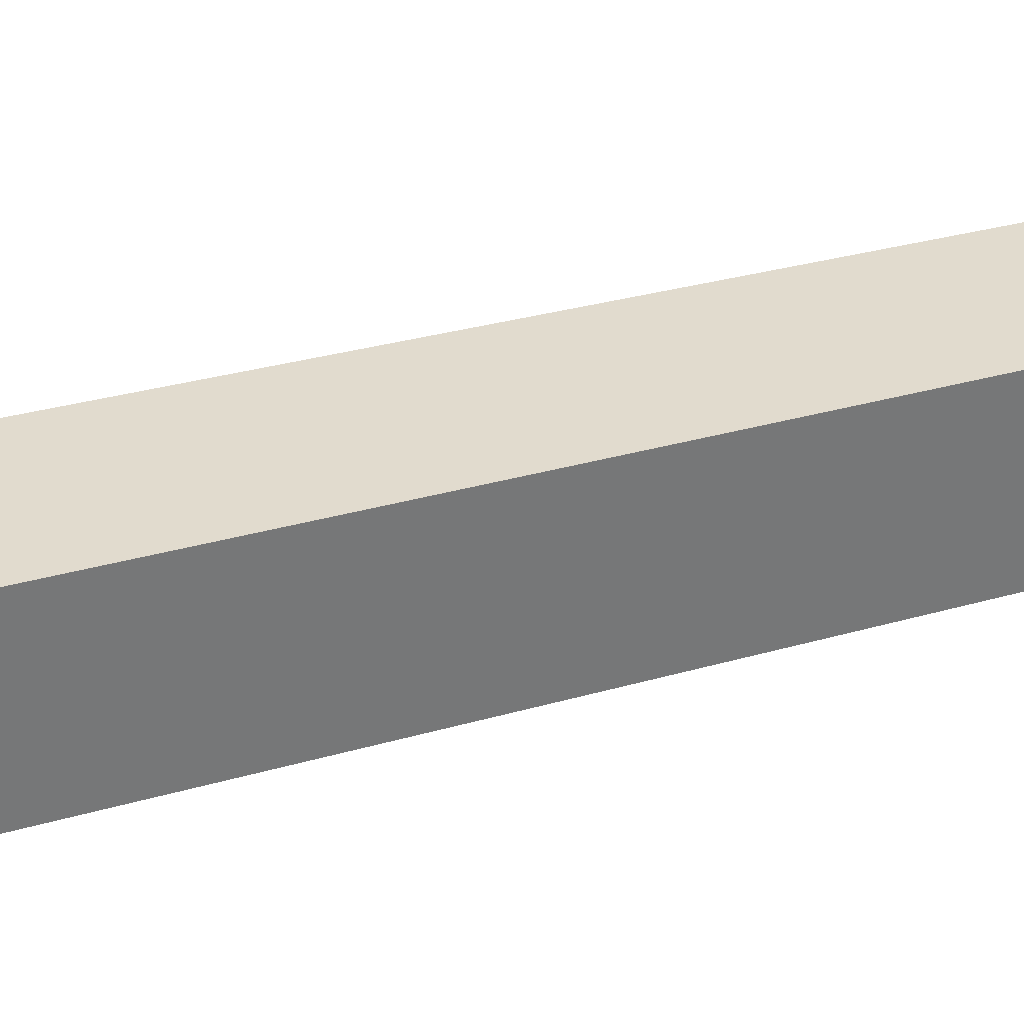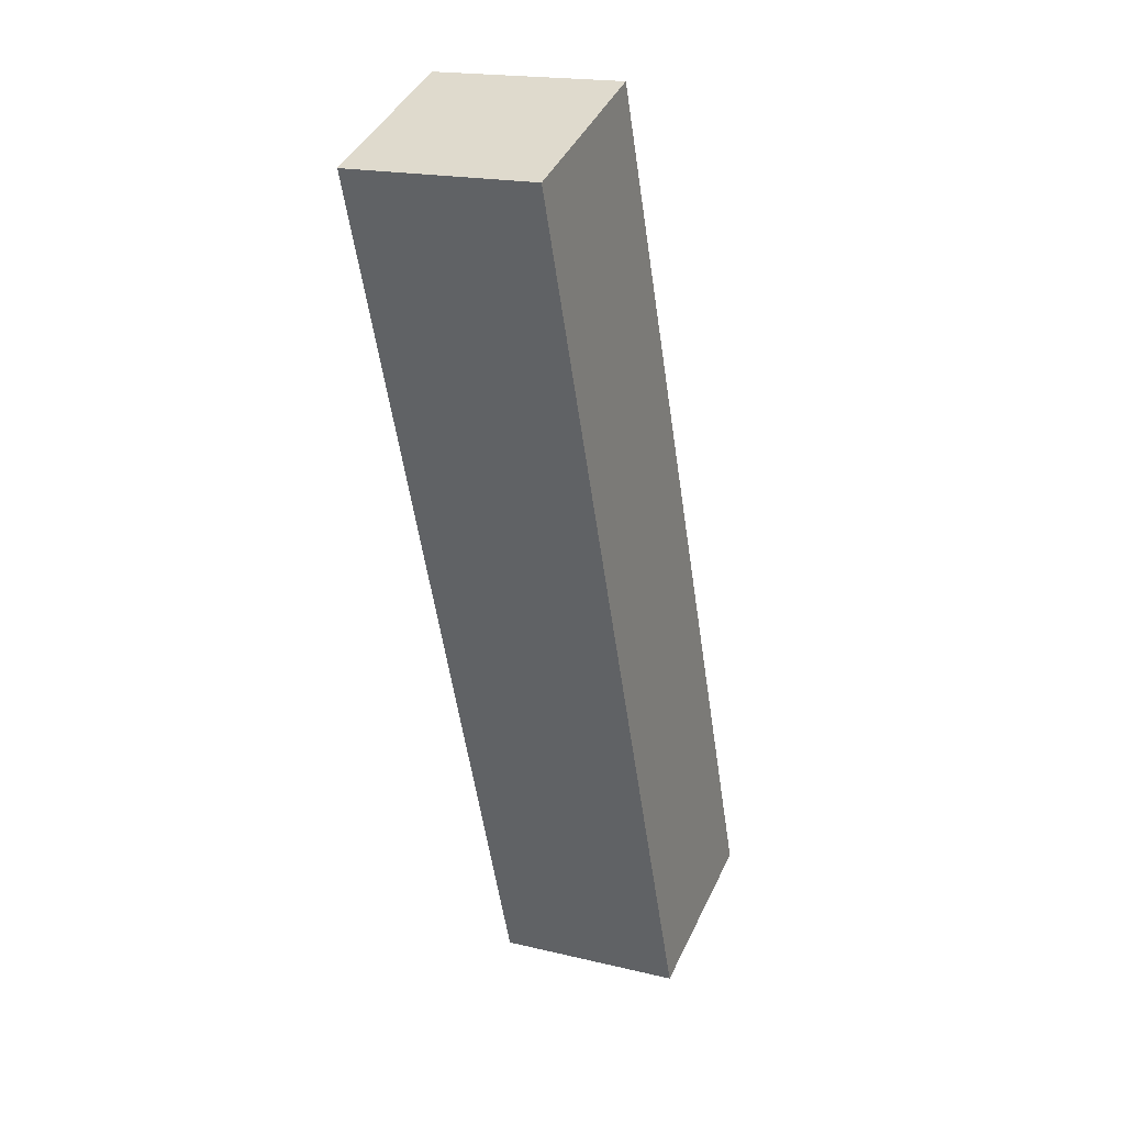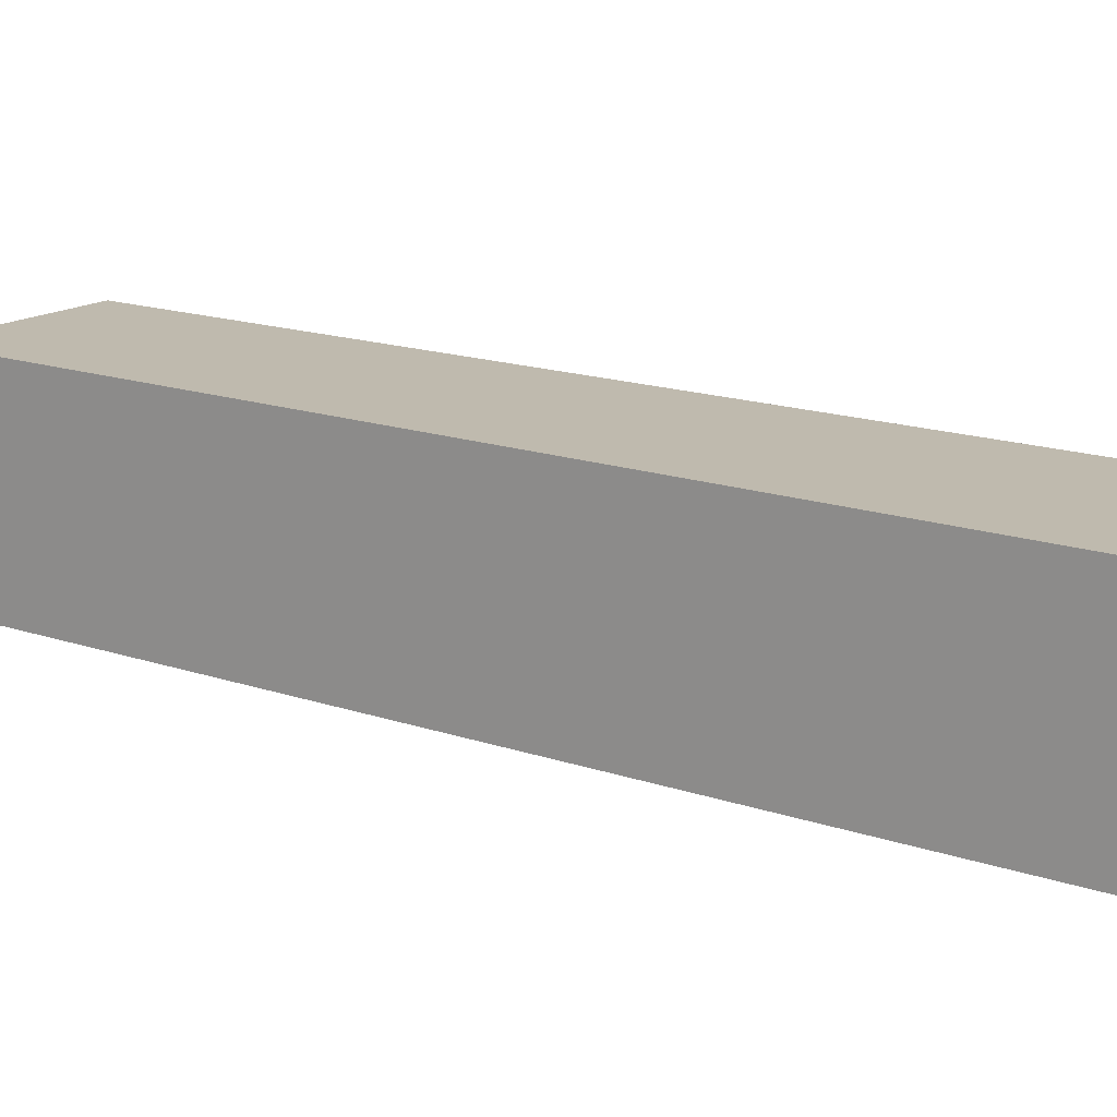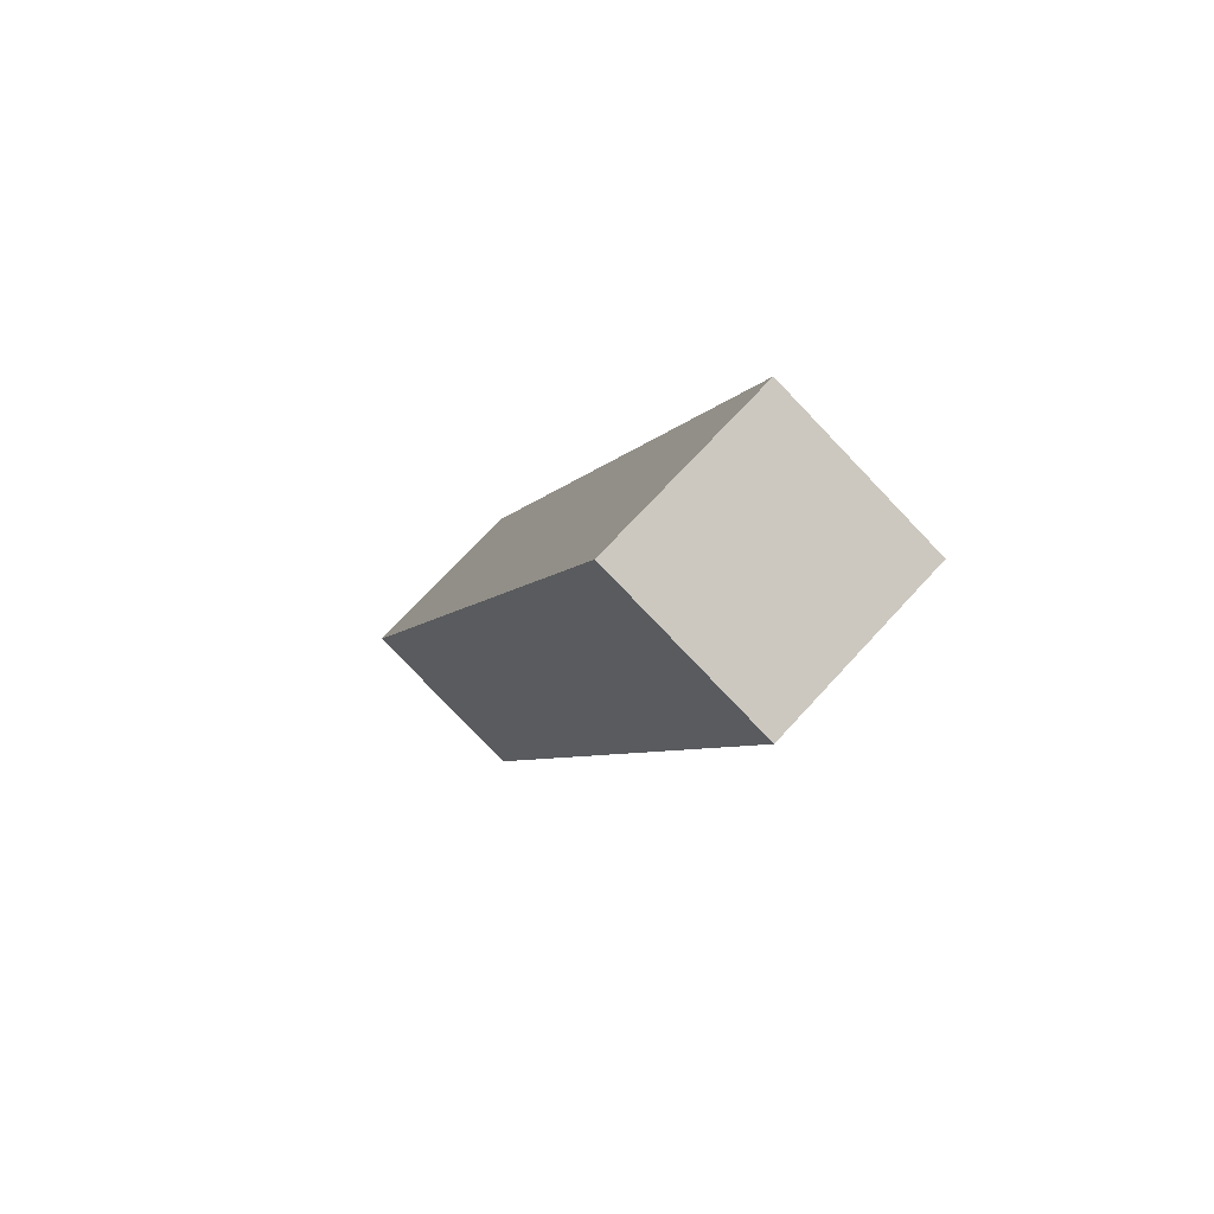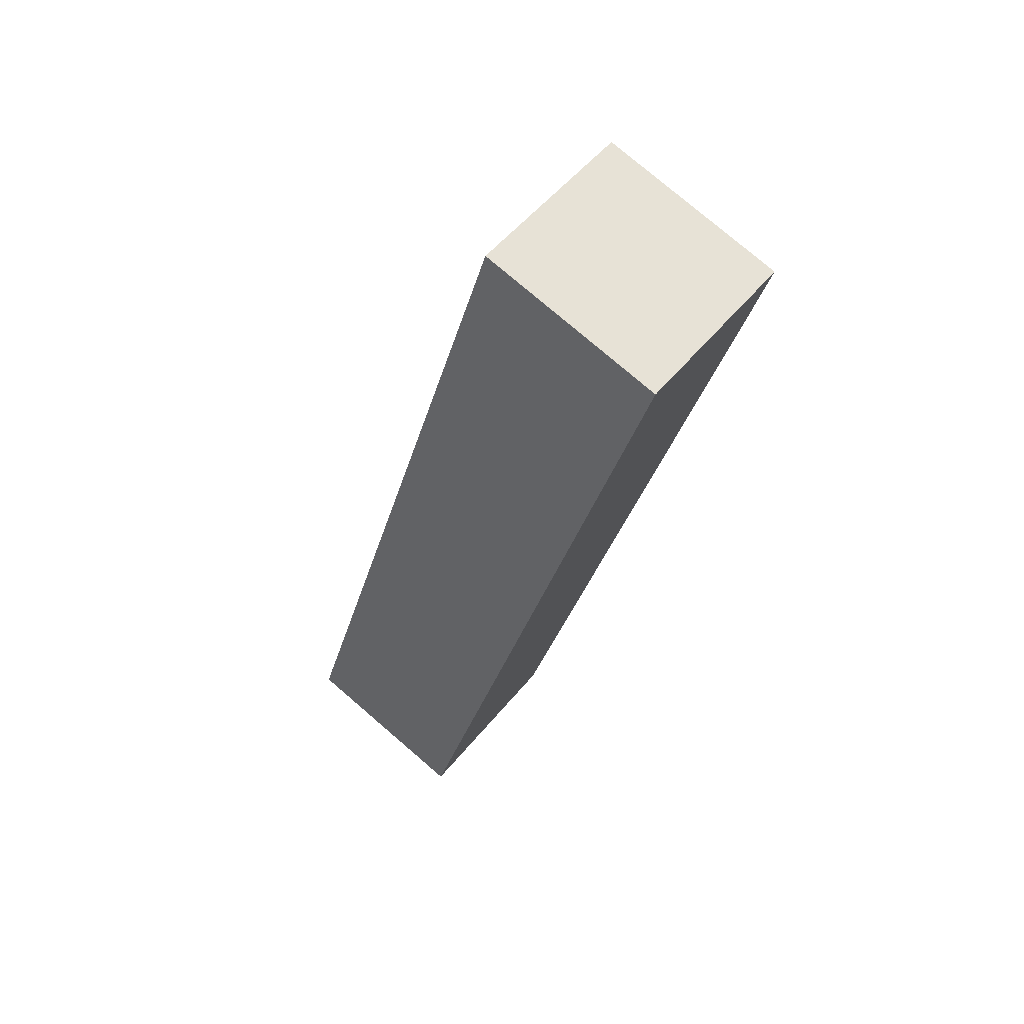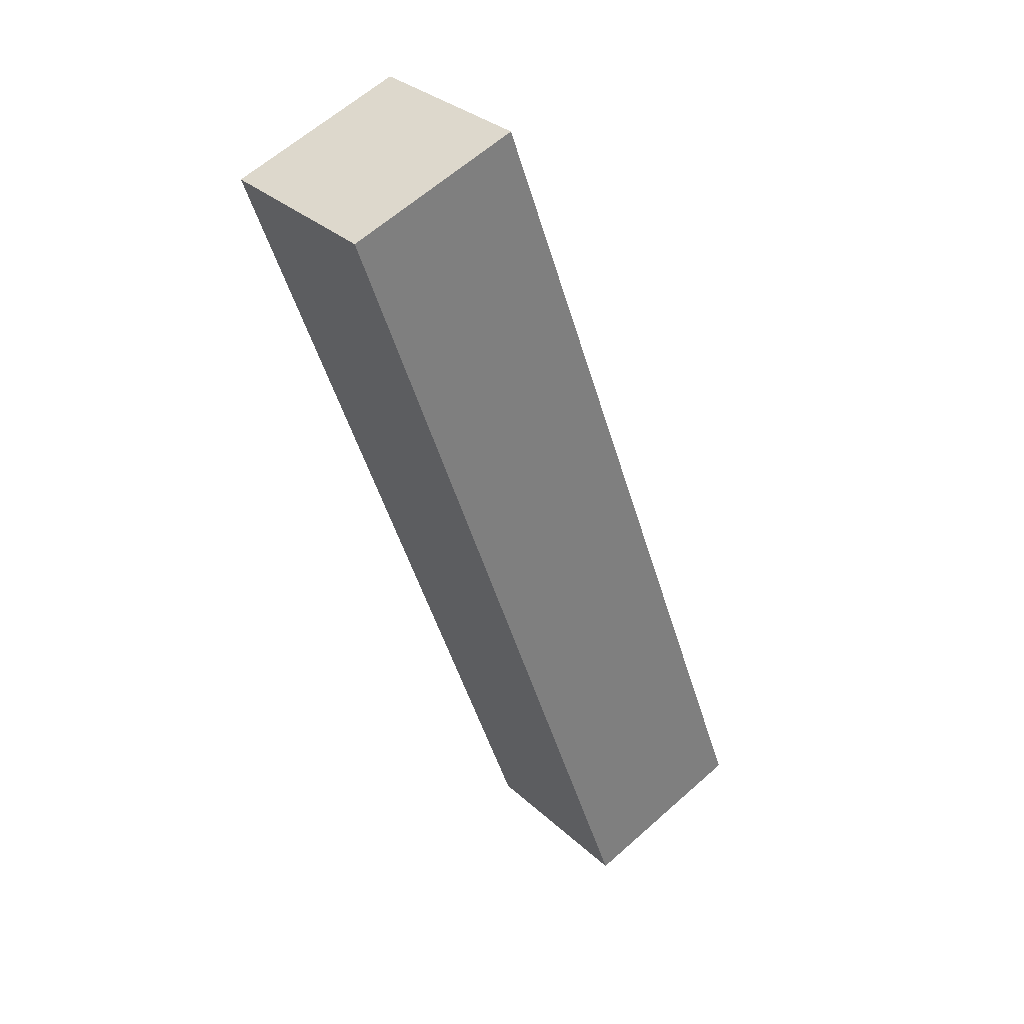
<metadata>
{"format":"obj","ext":"obj","renderer":"f3d","projection":"perspective","resolution":1024,"background":"white","views":[{"elev":33.9,"azim":-130.7,"up":"+Y"},{"elev":18.9,"azim":-65.5,"up":"+Z"},{"elev":15.6,"azim":106.5,"up":"+Y"},{"elev":71.9,"azim":-137.4,"up":"+Z"},{"elev":77.5,"azim":130.6,"up":"+Z"},{"elev":31.6,"azim":-38.1,"up":"+Z"}]}
</metadata>
<code>
v  0 4.989 3.055e-16
v  13.09 4.989 -21.8
v  8.337 4.989 -23.48
v  12.11 4.989 -19.12
v  4.557 4.989 1.658
v  4.557 -1.015e-16 1.658
v  12.11 1.171e-15 -19.12
v  13.09 1.335e-15 -21.8
v  8.337 1.438e-15 -23.48
v  0 0 0
g defaultobject
f 1 2 3
f 2 1 4
f 4 1 5
f 6 4 5
f 4 6 7
f 4 7 2
f 2 7 8
f 8 3 2
f 3 8 9
f 9 1 3
f 1 9 10
f 10 5 1
f 5 10 6
f 7 9 8
f 9 7 10
f 10 7 6

</code>
